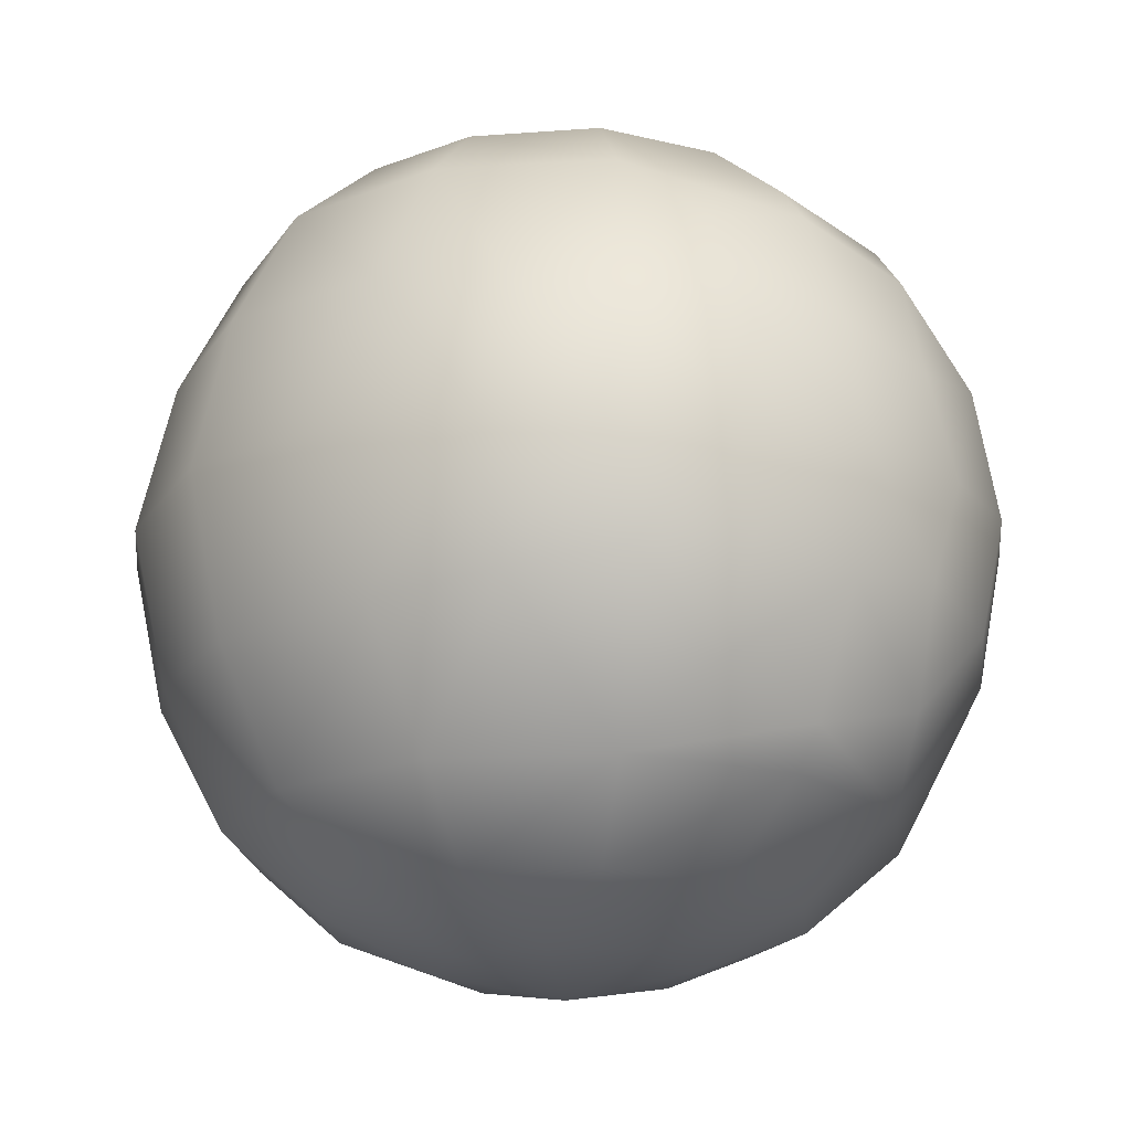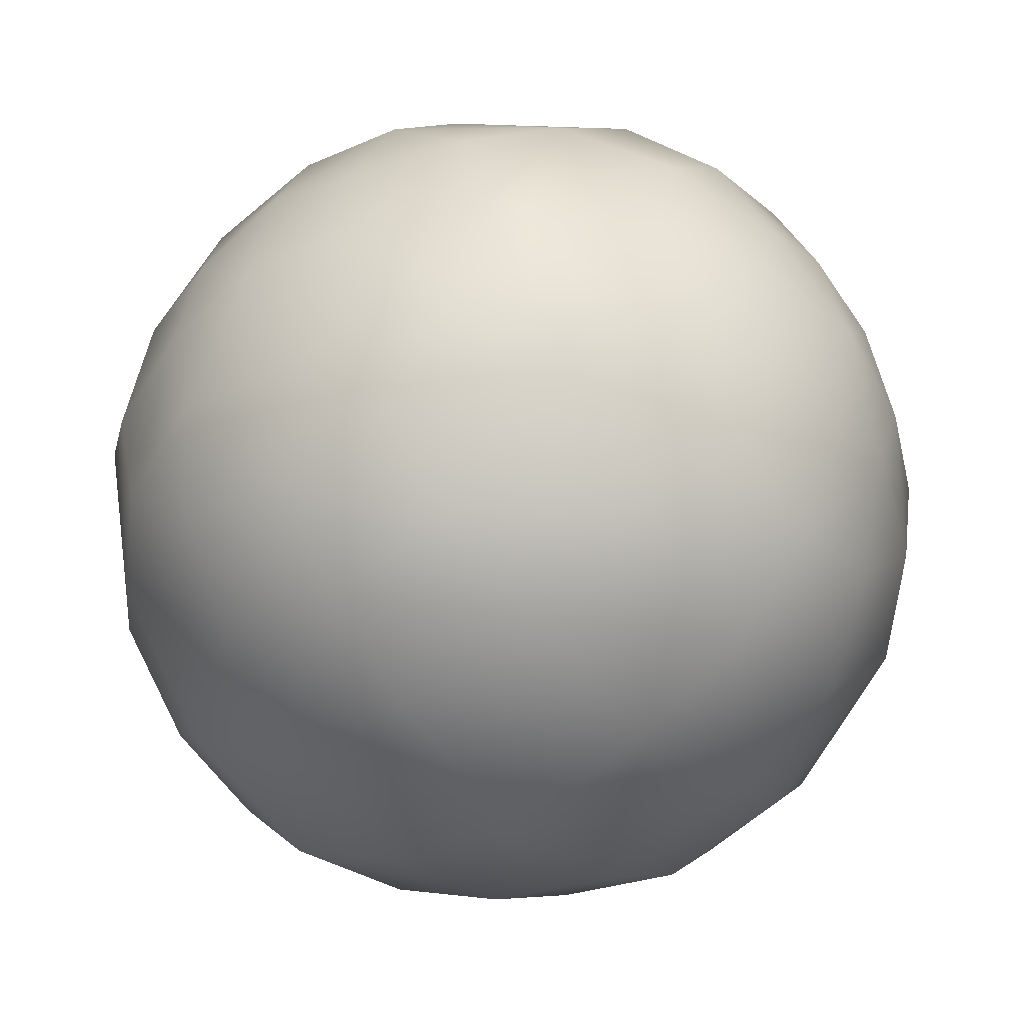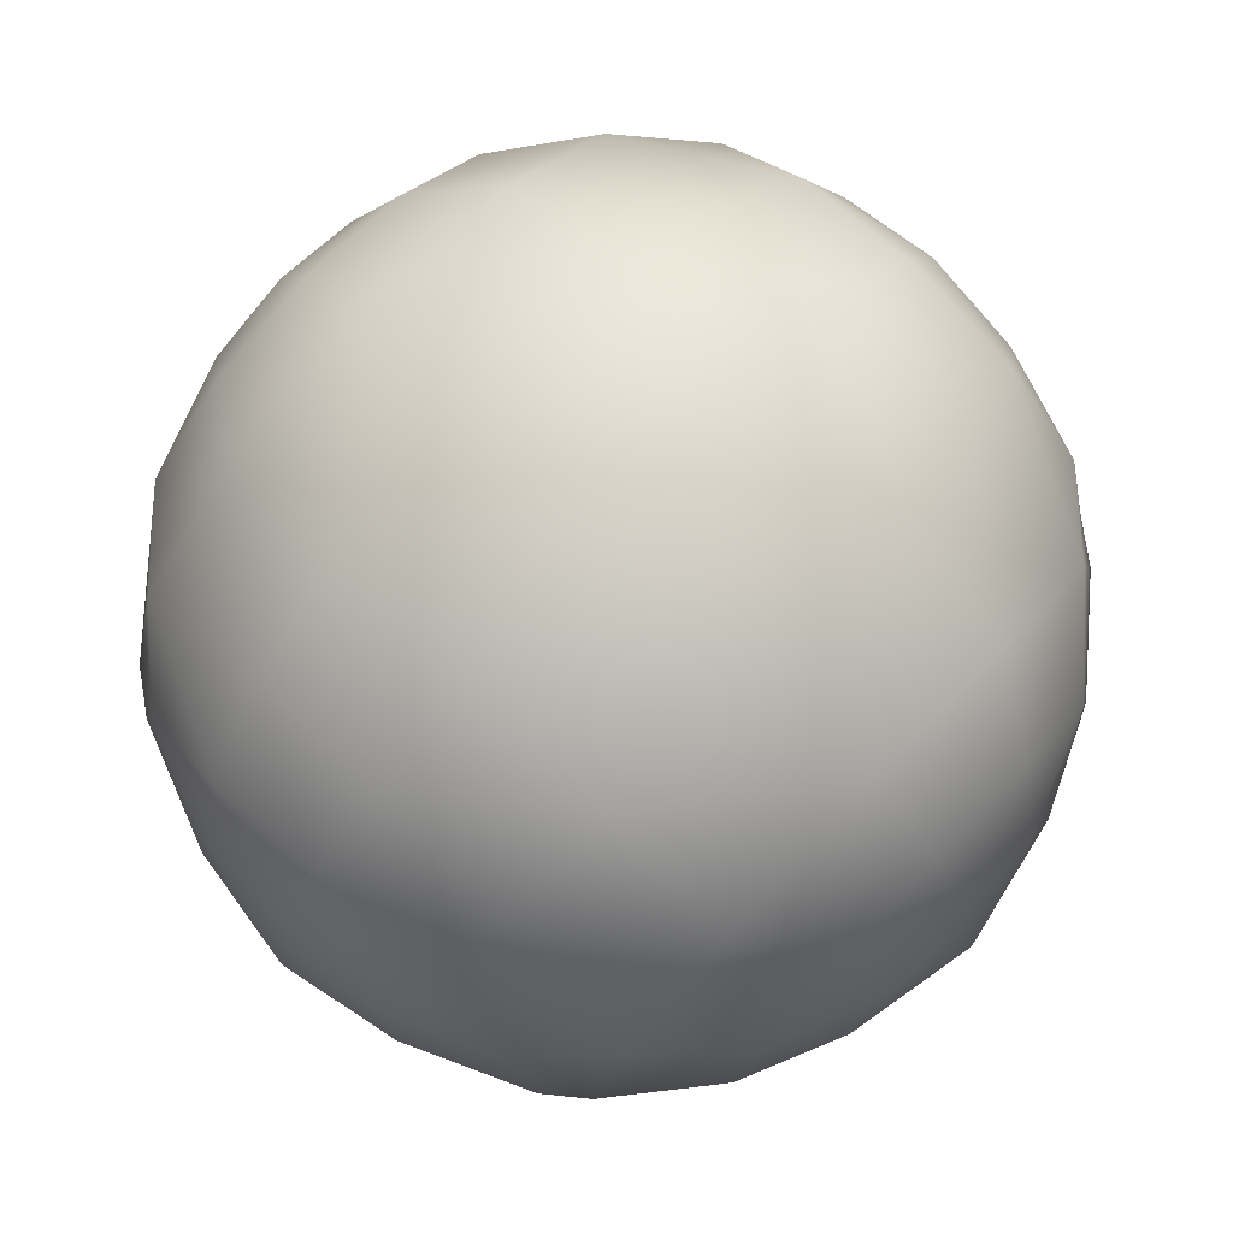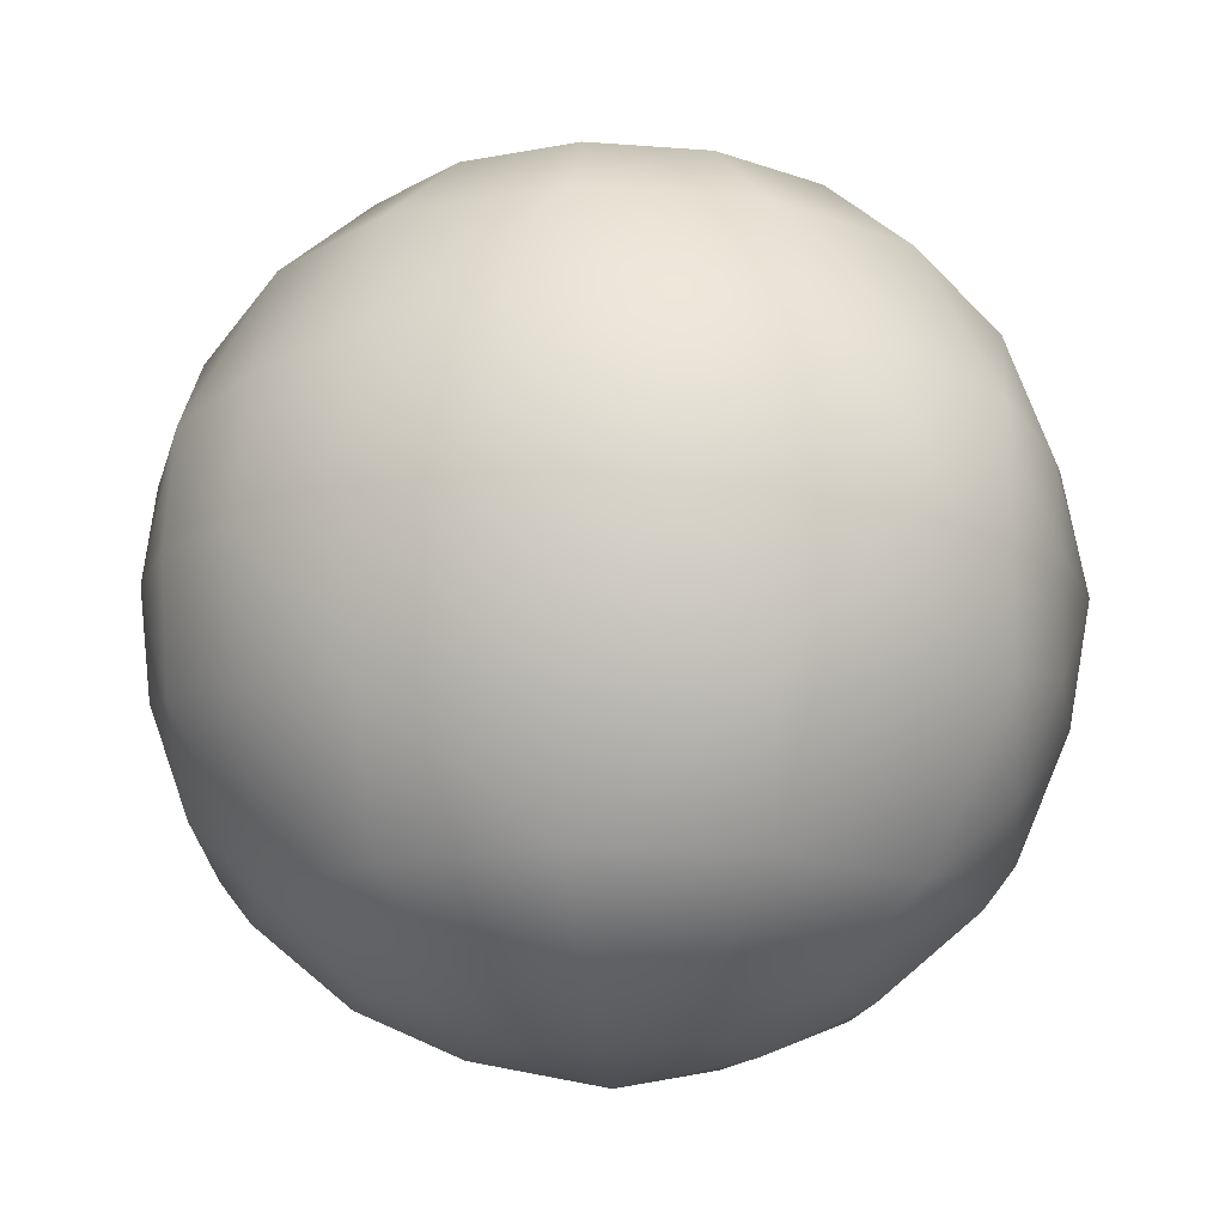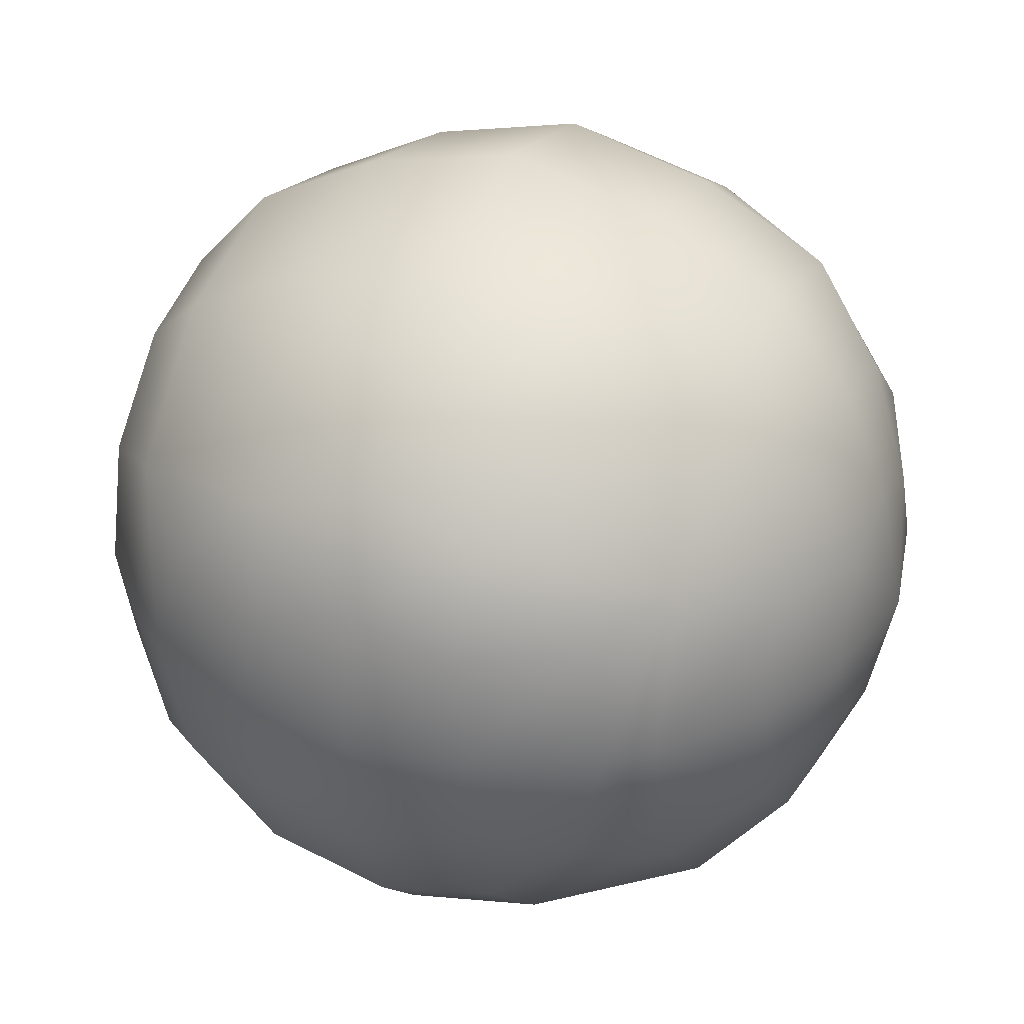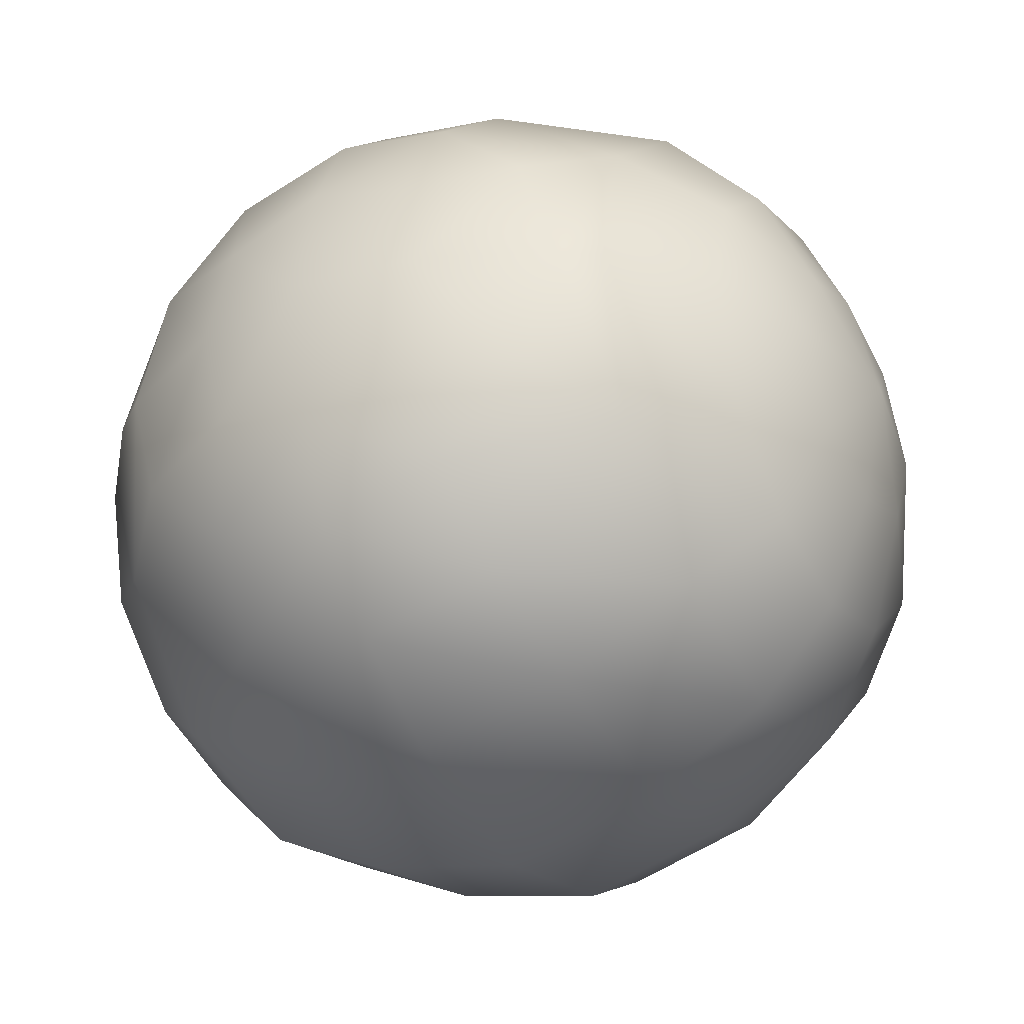
<metadata>
{"format":"obj","ext":"obj","renderer":"f3d","projection":"perspective","resolution":1024,"background":"white","views":[{"elev":-19.1,"azim":51.7,"up":"+Y"},{"elev":-43.8,"azim":127.6,"up":"+Z"},{"elev":79.4,"azim":133.4,"up":"+Z"},{"elev":-15.1,"azim":-173.6,"up":"+Y"},{"elev":34.5,"azim":-67.8,"up":"+Z"},{"elev":-35.6,"azim":-60.6,"up":"+Z"}]}
</metadata>
<code>
g default
v 0 0 -0.241
v 0 0.08714 -0.2199
v 0 0.1572 -0.1831
v 0 0.2016 -0.1329
v 0 0.2273 -0.07064
v 0 0.242 0
v 0.1552 0.07755 -0.1614
v 0.2004 0.1176 -0.0679
v 0.2004 0 -0.1358
v 0.1561 0 -0.18
v 0.2004 0.0679 -0.1176
v 0.09725 0 -0.216
v 0.1998 0.1355 0
v 0.183 0.1572 0
v 0.1585 0.1572 -0.09158
v 0.09424 0.08456 -0.1961
v 0.13 0.2016 0
v 0.1139 0.2016 -0.06652
v 0.09151 0.1572 -0.1586
v 0.06302 0.2016 -0.115
v 0.226 0 -0.0777
v 0.241 0 0
v 0.2287 0.06757 0
v 0.2241 0.05572 -0.05934
v 0.04848 0.2273 -0.05218
v 0.07304 0.2273 0
v 0 -0.08714 -0.2199
v 0 -0.1572 -0.1831
v 0 -0.2016 -0.1329
v 0 -0.2273 -0.07064
v 0 -0.242 0
v 0.1552 -0.07755 -0.1614
v 0.2004 -0.1176 -0.0679
v 0.2004 -0.0679 -0.1176
v 0.1998 -0.1355 0
v 0.183 -0.1572 0
v 0.1585 -0.1572 -0.09158
v 0.09424 -0.08456 -0.1961
v 0.13 -0.2016 0
v 0.1139 -0.2016 -0.06652
v 0.09151 -0.1572 -0.1586
v 0.06302 -0.2016 -0.115
v 0.2287 -0.06757 0
v 0.2241 -0.05572 -0.05934
v 0.04848 -0.2273 -0.05218
v 0.07304 -0.2273 0
v 0 0 0.241
v 0 -0.08714 0.2199
v 0 -0.1572 0.1831
v 0 -0.2016 0.1329
v 0 -0.2273 0.07064
v 0.1552 -0.07755 0.1614
v 0.2004 -0.1176 0.0679
v 0.2004 0 0.1358
v 0.1561 0 0.18
v 0.2004 -0.0679 0.1176
v 0.09725 0 0.216
v 0.1585 -0.1572 0.09158
v 0.09424 -0.08456 0.1961
v 0.1139 -0.2016 0.06652
v 0.09151 -0.1572 0.1586
v 0.06302 -0.2016 0.115
v 0.226 0 0.0777
v 0.2241 -0.05572 0.05934
v 0.04848 -0.2273 0.05218
v 0 0.08714 0.2199
v 0 0.1572 0.1831
v 0 0.2016 0.1329
v 0 0.2273 0.07064
v 0.1552 0.07755 0.1614
v 0.2004 0.1176 0.0679
v 0.2004 0.0679 0.1176
v 0.1585 0.1572 0.09158
v 0.09424 0.08456 0.1961
v 0.1139 0.2016 0.06652
v 0.09151 0.1572 0.1586
v 0.06302 0.2016 0.115
v 0.2241 0.05572 0.05934
v 0.04848 0.2273 0.05218
v -0.1552 0.07755 -0.1614
v -0.2004 0.1176 -0.0679
v -0.2004 0 -0.1358
v -0.1561 0 -0.18
v -0.2004 0.0679 -0.1176
v -0.09725 0 -0.216
v -0.1998 0.1355 0
v -0.183 0.1572 0
v -0.1585 0.1572 -0.09158
v -0.09424 0.08456 -0.1961
v -0.13 0.2016 0
v -0.1139 0.2016 -0.06652
v -0.09151 0.1572 -0.1586
v -0.06302 0.2016 -0.115
v -0.226 0 -0.0777
v -0.241 0 0
v -0.2287 0.06757 0
v -0.2241 0.05572 -0.05934
v -0.04848 0.2273 -0.05218
v -0.07304 0.2273 0
v -0.1552 -0.07755 -0.1614
v -0.2004 -0.1176 -0.0679
v -0.2004 -0.0679 -0.1176
v -0.1998 -0.1355 0
v -0.183 -0.1572 0
v -0.1585 -0.1572 -0.09158
v -0.09424 -0.08456 -0.1961
v -0.13 -0.2016 0
v -0.1139 -0.2016 -0.06652
v -0.09151 -0.1572 -0.1586
v -0.06302 -0.2016 -0.115
v -0.2287 -0.06757 0
v -0.2241 -0.05572 -0.05934
v -0.04848 -0.2273 -0.05218
v -0.07304 -0.2273 0
v -0.1552 -0.07755 0.1614
v -0.2004 -0.1176 0.0679
v -0.2004 0 0.1358
v -0.1561 0 0.18
v -0.2004 -0.0679 0.1176
v -0.09725 0 0.216
v -0.1585 -0.1572 0.09158
v -0.09424 -0.08456 0.1961
v -0.1139 -0.2016 0.06652
v -0.09151 -0.1572 0.1586
v -0.06302 -0.2016 0.115
v -0.226 0 0.0777
v -0.2241 -0.05572 0.05934
v -0.04848 -0.2273 0.05218
v -0.1552 0.07755 0.1614
v -0.2004 0.1176 0.0679
v -0.2004 0.0679 0.1176
v -0.1585 0.1572 0.09158
v -0.09424 0.08456 0.1961
v -0.1139 0.2016 0.06652
v -0.09151 0.1572 0.1586
v -0.06302 0.2016 0.115
v -0.2241 0.05572 0.05934
v -0.04848 0.2273 0.05218
g polySurface92
f 7 9 10
f 15 11 7
f 16 10 12
f 18 14 15
f 15 19 20
f 19 7 16
f 26 18 25
f 18 20 25
f 2 3 16
f 3 4 19
f 20 4 5
f 8 23 24
f 21 11 24
f 22 21 24
f 24 11 8
f 14 13 15
f 2 12 1
f 6 26 25
f 19 15 7
f 8 11 15
f 15 13 8
f 16 3 19
f 20 5 25
f 26 17 18
f 6 25 5
f 22 24 23
f 9 11 21
f 8 13 23
f 7 11 9
f 7 10 16
f 2 16 12
f 19 4 20
f 15 20 18
f 17 14 18
f 32 10 9
f 37 32 34
f 38 12 10
f 40 37 36
f 37 42 41
f 41 38 32
f 46 45 40
f 40 45 42
f 27 38 28
f 28 41 29
f 42 30 29
f 33 44 43
f 21 44 34
f 22 44 21
f 44 33 34
f 36 37 35
f 27 1 12
f 31 45 46
f 41 32 37
f 33 37 34
f 37 33 35
f 38 41 28
f 42 45 30
f 46 40 39
f 31 30 45
f 22 43 44
f 9 21 34
f 33 43 35
f 32 9 34
f 32 38 10
f 27 12 38
f 41 42 29
f 37 40 42
f 39 40 36
f 52 54 55
f 58 56 52
f 59 55 57
f 60 36 58
f 58 61 62
f 61 52 59
f 46 60 65
f 60 62 65
f 48 49 59
f 49 50 61
f 62 50 51
f 53 43 64
f 63 56 64
f 22 63 64
f 64 56 53
f 36 35 58
f 48 57 47
f 31 46 65
f 61 58 52
f 53 56 58
f 58 35 53
f 59 49 61
f 62 51 65
f 46 39 60
f 31 65 51
f 22 64 43
f 54 56 63
f 53 35 43
f 52 56 54
f 52 55 59
f 48 59 57
f 61 50 62
f 58 62 60
f 39 36 60
f 70 55 54
f 73 70 72
f 74 57 55
f 75 73 14
f 73 77 76
f 76 74 70
f 26 79 75
f 75 79 77
f 66 74 67
f 67 76 68
f 77 69 68
f 71 78 23
f 63 78 72
f 22 78 63
f 78 71 72
f 14 73 13
f 66 47 57
f 6 79 26
f 76 70 73
f 71 73 72
f 73 71 13
f 74 76 67
f 77 79 69
f 26 75 17
f 6 69 79
f 22 23 78
f 54 63 72
f 71 23 13
f 70 54 72
f 70 74 55
f 66 57 74
f 76 77 68
f 73 75 77
f 17 75 14
f 80 83 82
f 88 80 84
f 89 85 83
f 91 88 87
f 88 93 92
f 92 89 80
f 99 98 91
f 91 98 93
f 2 89 3
f 3 92 4
f 93 5 4
f 81 97 96
f 94 97 84
f 95 97 94
f 97 81 84
f 87 88 86
f 2 1 85
f 6 98 99
f 92 80 88
f 81 88 84
f 88 81 86
f 89 92 3
f 93 98 5
f 99 91 90
f 6 5 98
f 95 96 97
f 82 94 84
f 81 96 86
f 80 82 84
f 80 89 83
f 2 85 89
f 92 93 4
f 88 91 93
f 90 91 87
f 100 82 83
f 105 102 100
f 106 83 85
f 108 104 105
f 105 109 110
f 109 100 106
f 114 108 113
f 108 110 113
f 27 28 106
f 28 29 109
f 110 29 30
f 101 111 112
f 94 102 112
f 95 94 112
f 112 102 101
f 104 103 105
f 27 85 1
f 31 114 113
f 109 105 100
f 101 102 105
f 105 103 101
f 106 28 109
f 110 30 113
f 114 107 108
f 31 113 30
f 95 112 111
f 82 102 94
f 101 103 111
f 100 102 82
f 100 83 106
f 27 106 85
f 109 29 110
f 105 110 108
f 107 104 108
f 115 118 117
f 121 115 119
f 122 120 118
f 123 121 104
f 121 125 124
f 124 122 115
f 114 128 123
f 123 128 125
f 48 122 49
f 49 124 50
f 125 51 50
f 116 127 111
f 126 127 119
f 95 127 126
f 127 116 119
f 104 121 103
f 48 47 120
f 31 128 114
f 124 115 121
f 116 121 119
f 121 116 103
f 122 124 49
f 125 128 51
f 114 123 107
f 31 51 128
f 95 111 127
f 117 126 119
f 116 111 103
f 115 117 119
f 115 122 118
f 48 120 122
f 124 125 50
f 121 123 125
f 107 123 104
f 129 117 118
f 132 131 129
f 133 118 120
f 134 87 132
f 132 135 136
f 135 129 133
f 99 134 138
f 134 136 138
f 66 67 133
f 67 68 135
f 136 68 69
f 130 96 137
f 126 131 137
f 95 126 137
f 137 131 130
f 87 86 132
f 66 120 47
f 6 99 138
f 135 132 129
f 130 131 132
f 132 86 130
f 133 67 135
f 136 69 138
f 99 90 134
f 6 138 69
f 95 137 96
f 117 131 126
f 130 86 96
f 129 131 117
f 129 118 133
f 66 133 120
f 135 68 136
f 132 136 134
f 90 87 134

</code>
